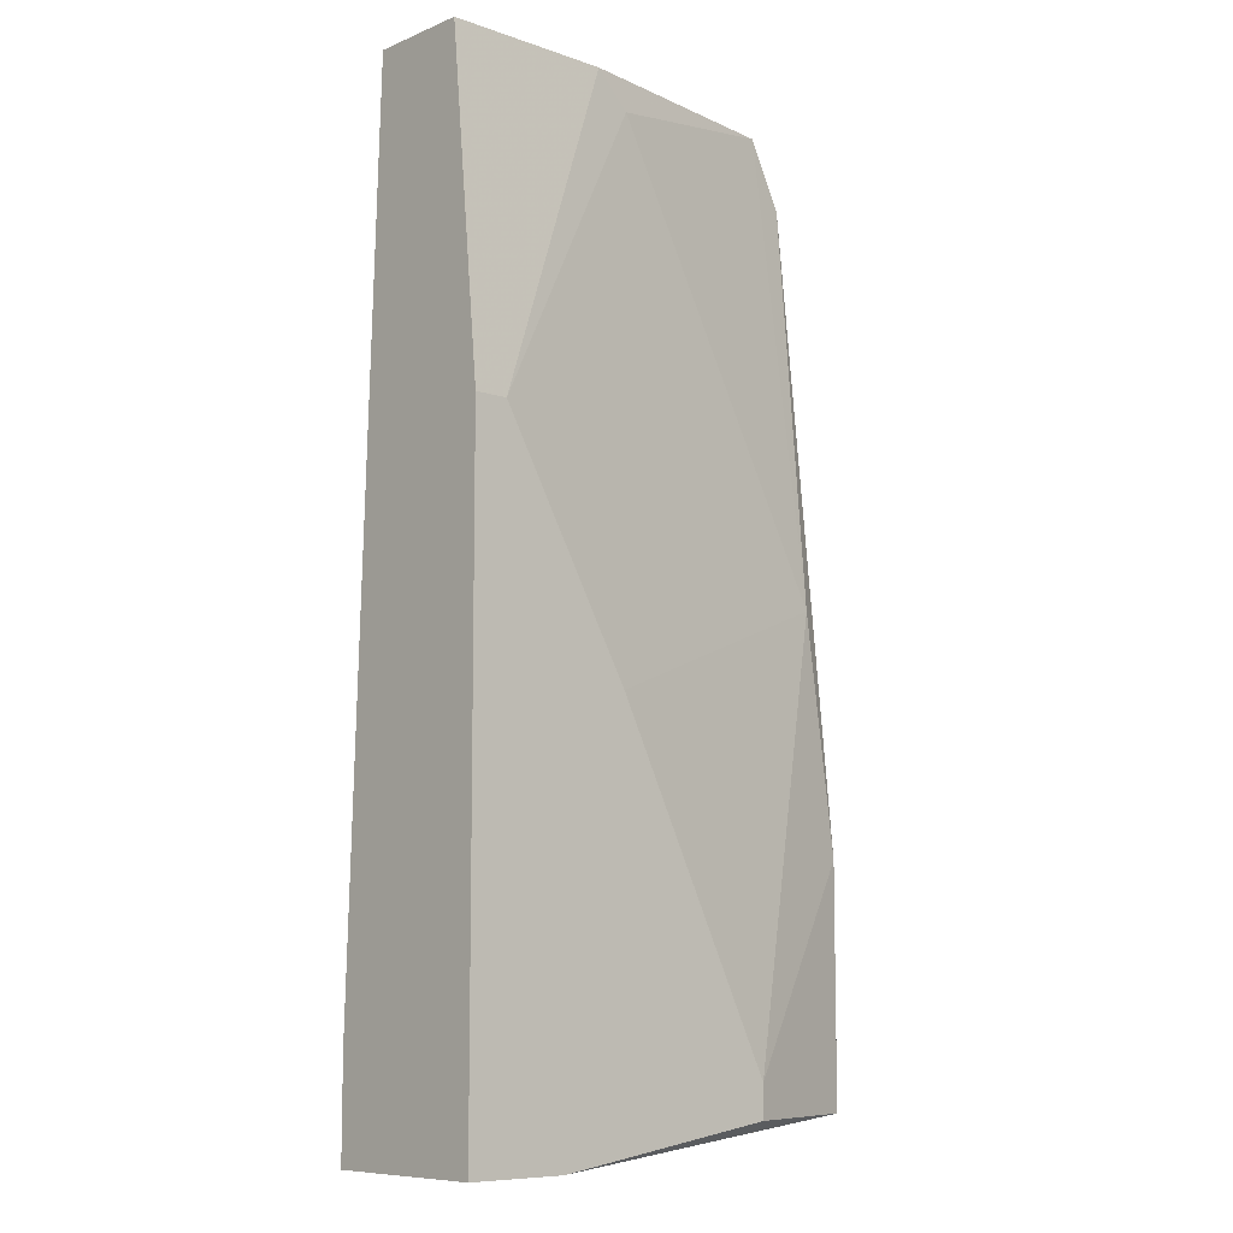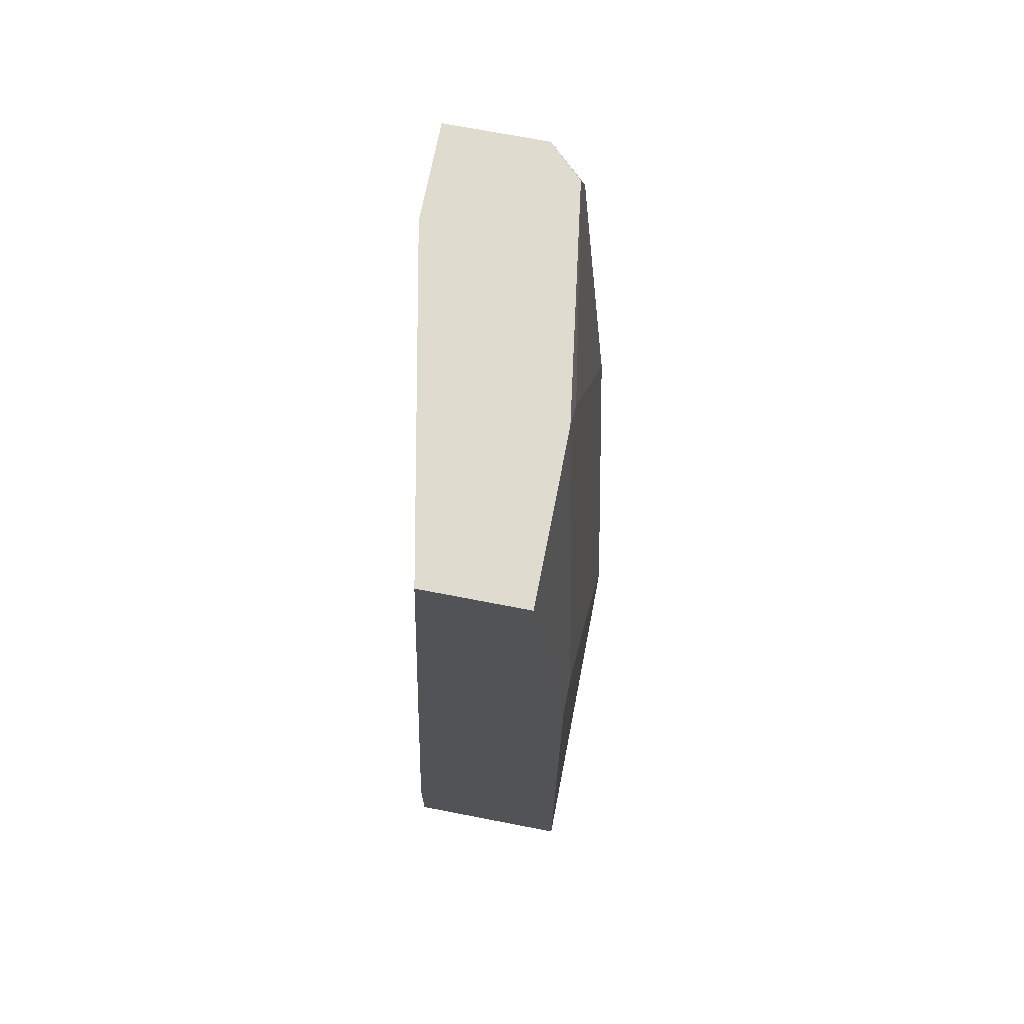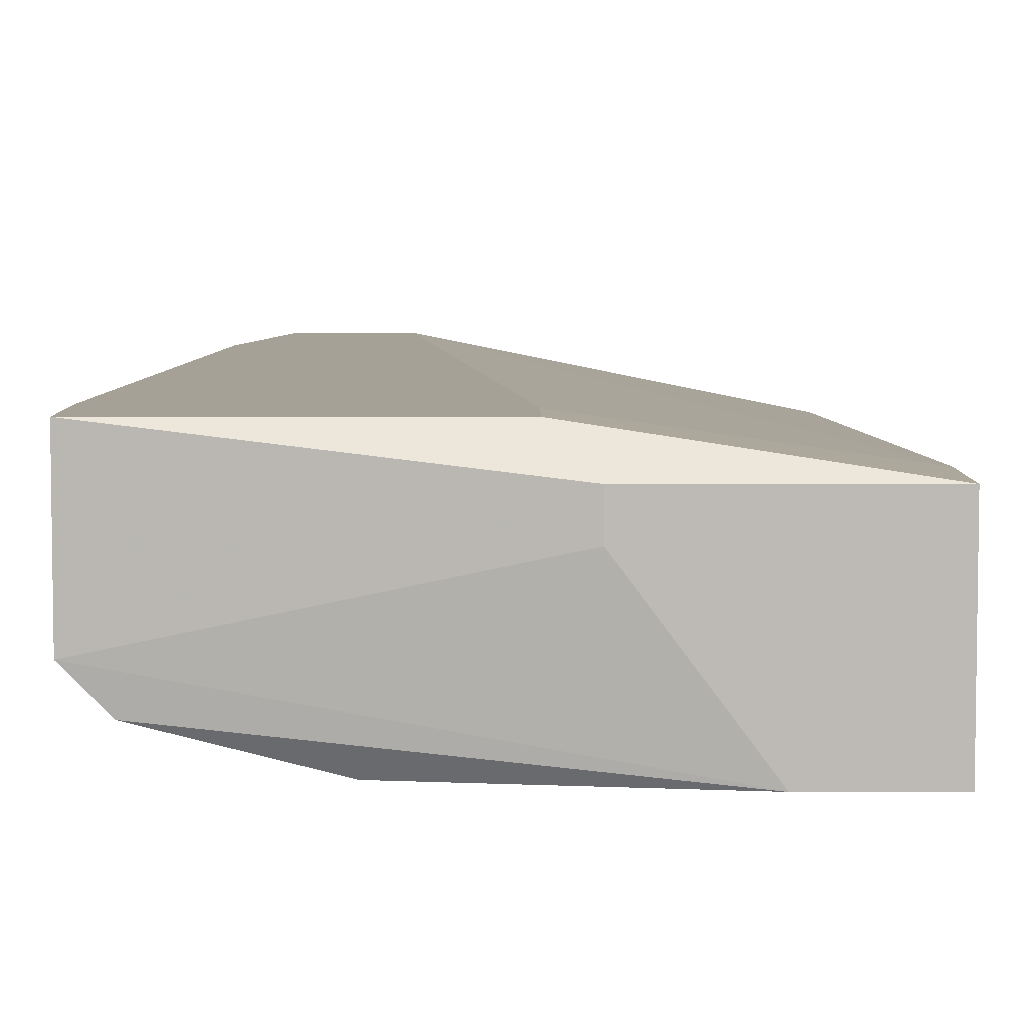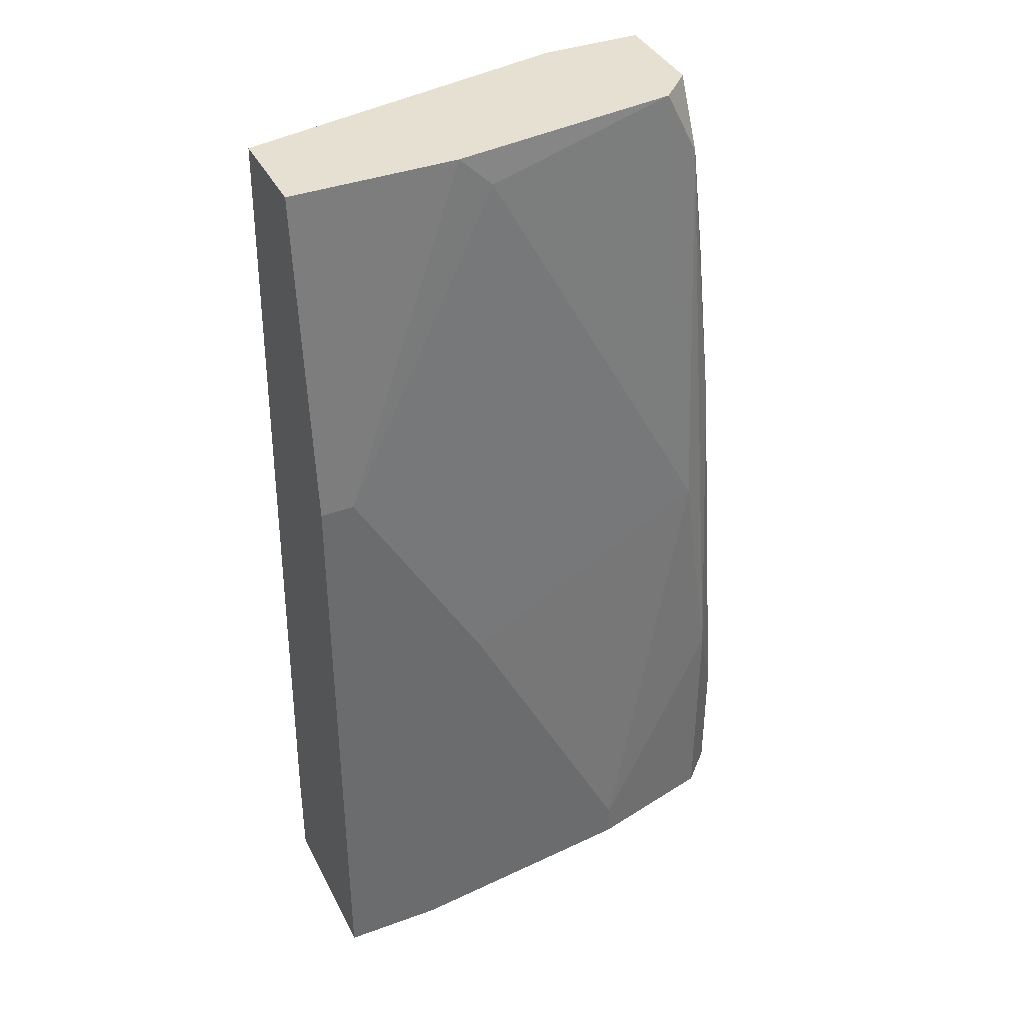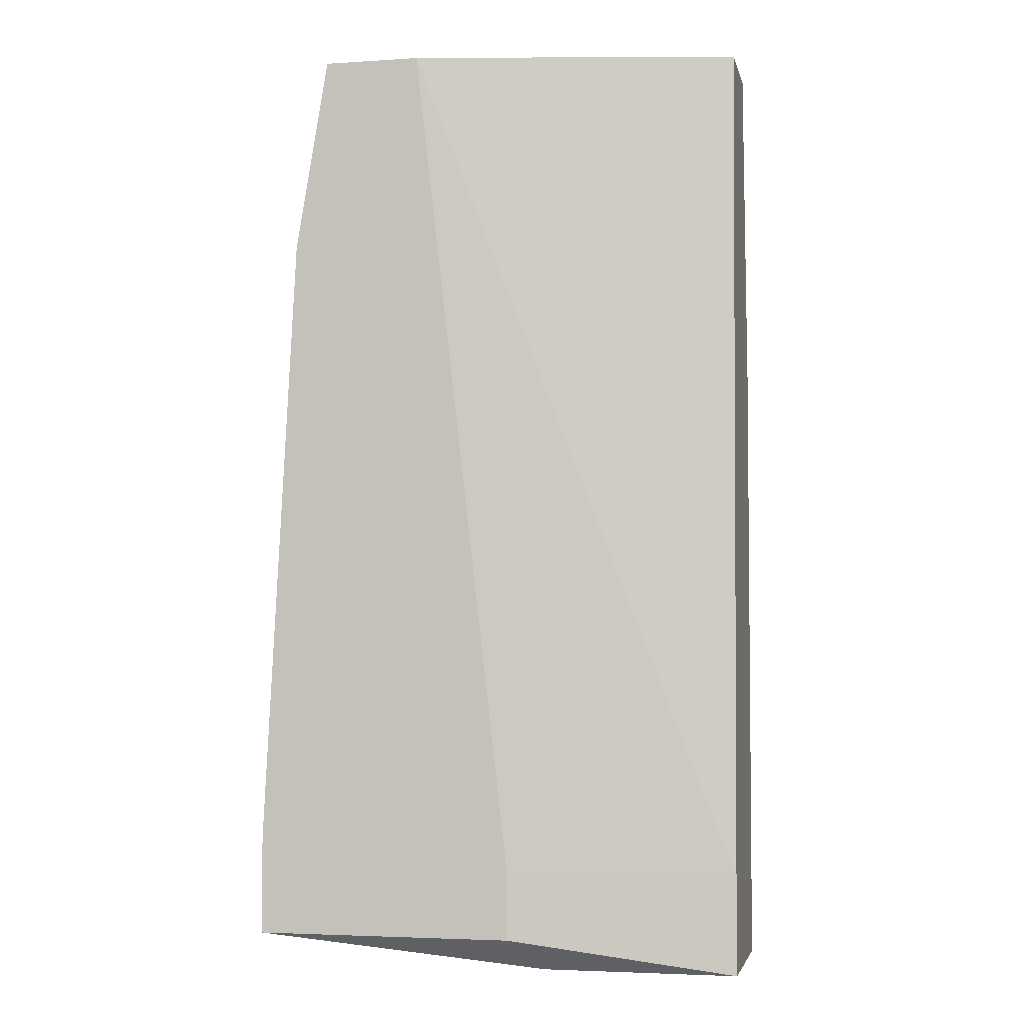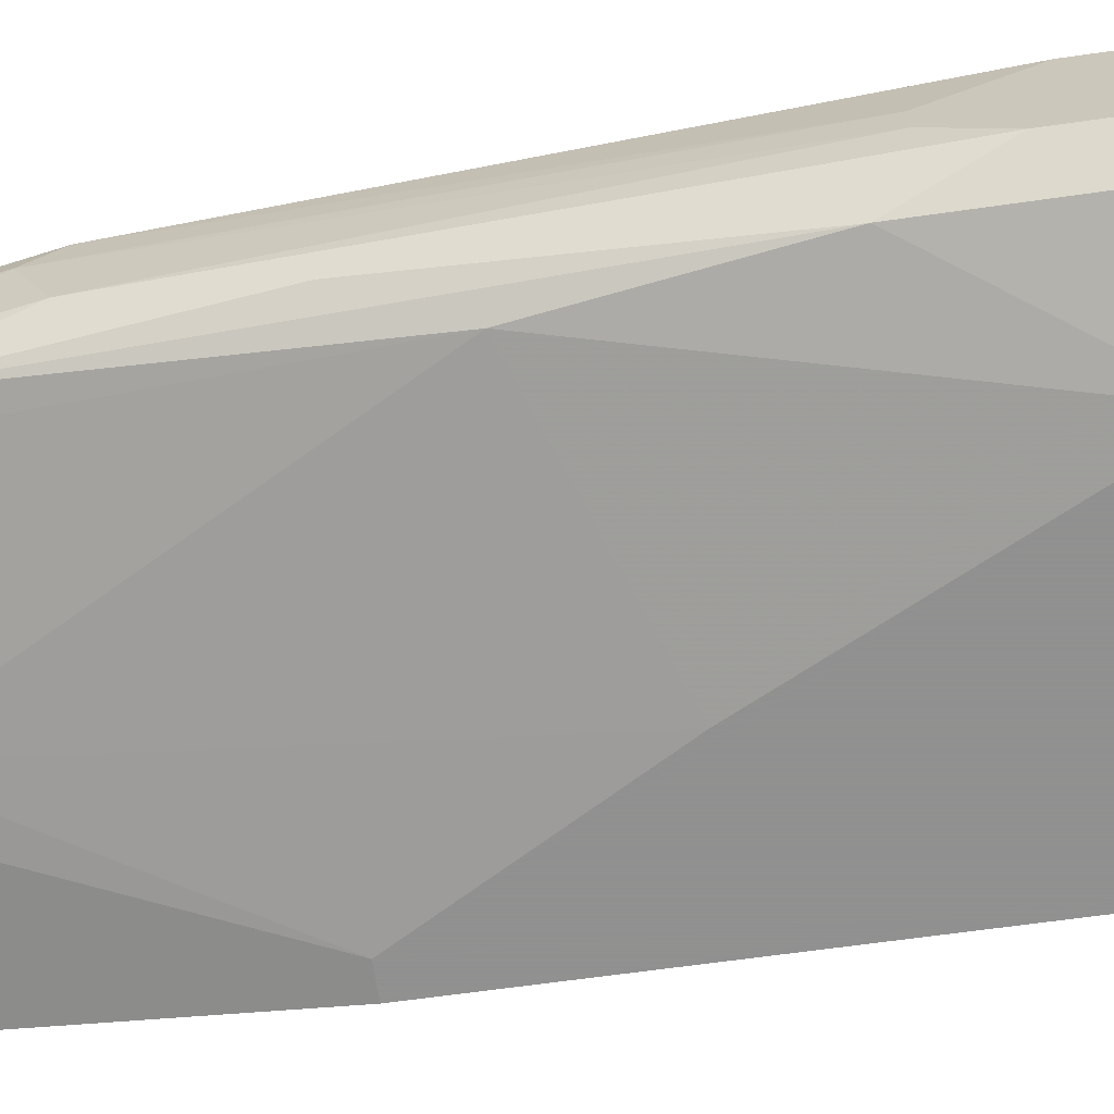
<metadata>
{"format":"obj","ext":"obj","renderer":"f3d","projection":"perspective","resolution":1024,"background":"white","views":[{"elev":-8.7,"azim":-42.8,"up":"+Z"},{"elev":70.4,"azim":-79.0,"up":"+Z"},{"elev":6.1,"azim":-179.9,"up":"+Y"},{"elev":38.4,"azim":-24.7,"up":"+Z"},{"elev":-3.7,"azim":-167.8,"up":"+Z"},{"elev":-65.8,"azim":98.1,"up":"+Y"}]}
</metadata>
<code>
v 0.0225 -0.01833 0.02867
v 0.0225 -0.02914 -0.02178
v 0.0225 -0.02914 -0.01998
v 0.01529 -0.02193 -0.02359
v 0.01529 -0.02734 0.02686
v 0.01529 -0.02013 -0.02359
v 0.0171 -0.01833 -0.02178
v 0.0171 -0.01833 -0.01818
v 0.01349 -0.02734 0.02867
v 0.01349 -0.02914 -0.001959
v 0.009888 -0.02914 -0.02359
v 0.004479 -0.02193 0.02867
v 0.004479 -0.02734 0.02867
v 0.004479 -0.02914 -0.02359
v 0.004479 -0.02914 0.01065
v 0.004479 -0.02013 -0.02359
v 0.004479 -0.02013 -0.01818
v 0.02971 -0.01833 0.01785
v 0.02971 -0.02373 0.01785
v 0.02971 -0.02734 -0.02178
v 0.02971 -0.02734 -0.009168
v 0.02971 -0.02013 0.01966
v 0.02971 -0.02553 0.008841
v 0.006284 -0.02914 0.01065
v 0.03151 -0.01833 -0.02178
v 0.03151 -0.01833 -0.01638
v 0.03151 -0.02373 -0.01097
v 0.03151 -0.02193 -0.01097
v 0.03151 -0.02553 -0.02178
v 0.03151 -0.02553 -0.01457
v 0.02791 -0.01833 0.02867
v 0.02791 -0.02373 0.02867
v 0.02791 -0.02734 0.003438
v 0.02791 -0.02553 0.02507
v 0.0261 -0.02553 0.02867
f 7 17 8
f 12 16 14
f 31 12 35
f 28 27 25
f 12 14 13
f 35 12 13
f 24 14 3
f 12 31 1
f 31 25 1
f 1 25 7
f 25 16 7
f 33 35 5
f 25 31 18
f 14 16 4
f 4 25 29
f 25 27 29
f 16 12 17
f 12 1 17
f 7 16 17
f 35 33 34
f 3 20 21
f 33 3 21
f 20 29 21
f 34 33 21
f 3 14 11
f 14 4 11
f 4 29 11
f 29 20 11
f 14 24 15
f 13 14 15
f 24 13 15
f 27 19 30
f 29 27 30
f 21 29 30
f 31 35 32
f 35 34 32
f 34 19 32
f 13 24 9
f 35 13 9
f 24 5 9
f 5 35 9
f 27 28 22
f 19 27 22
f 28 18 22
f 18 31 22
f 31 32 22
f 32 19 22
f 24 3 10
f 3 33 10
f 5 24 10
f 33 5 10
f 19 34 23
f 34 21 23
f 30 19 23
f 21 30 23
f 20 3 2
f 3 11 2
f 11 20 2
f 16 25 6
f 4 16 6
f 25 4 6
f 28 25 26
f 18 28 26
f 25 18 26
f 1 7 8
f 17 1 8

</code>
